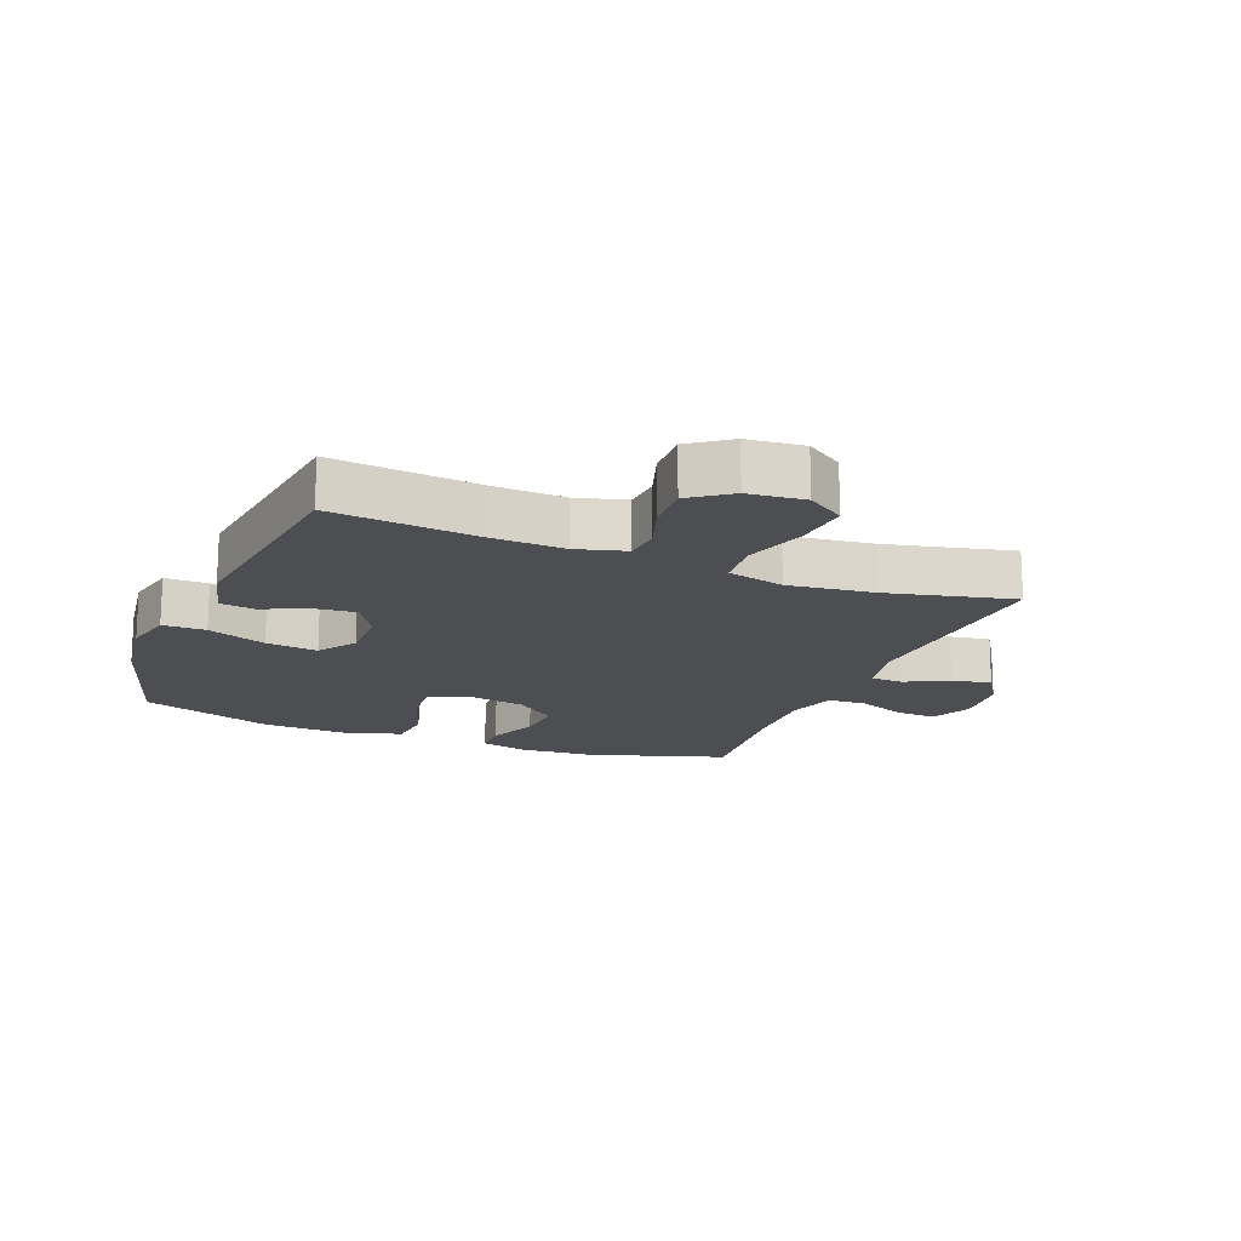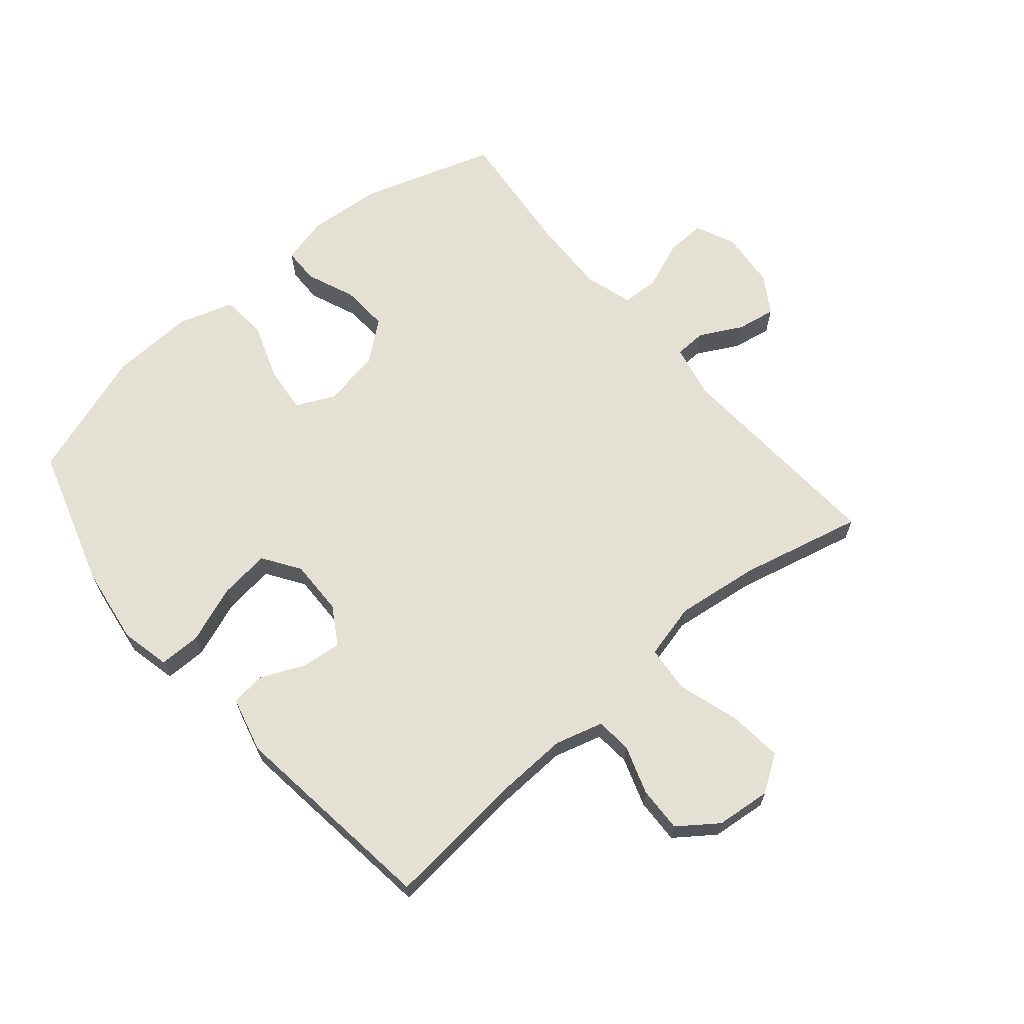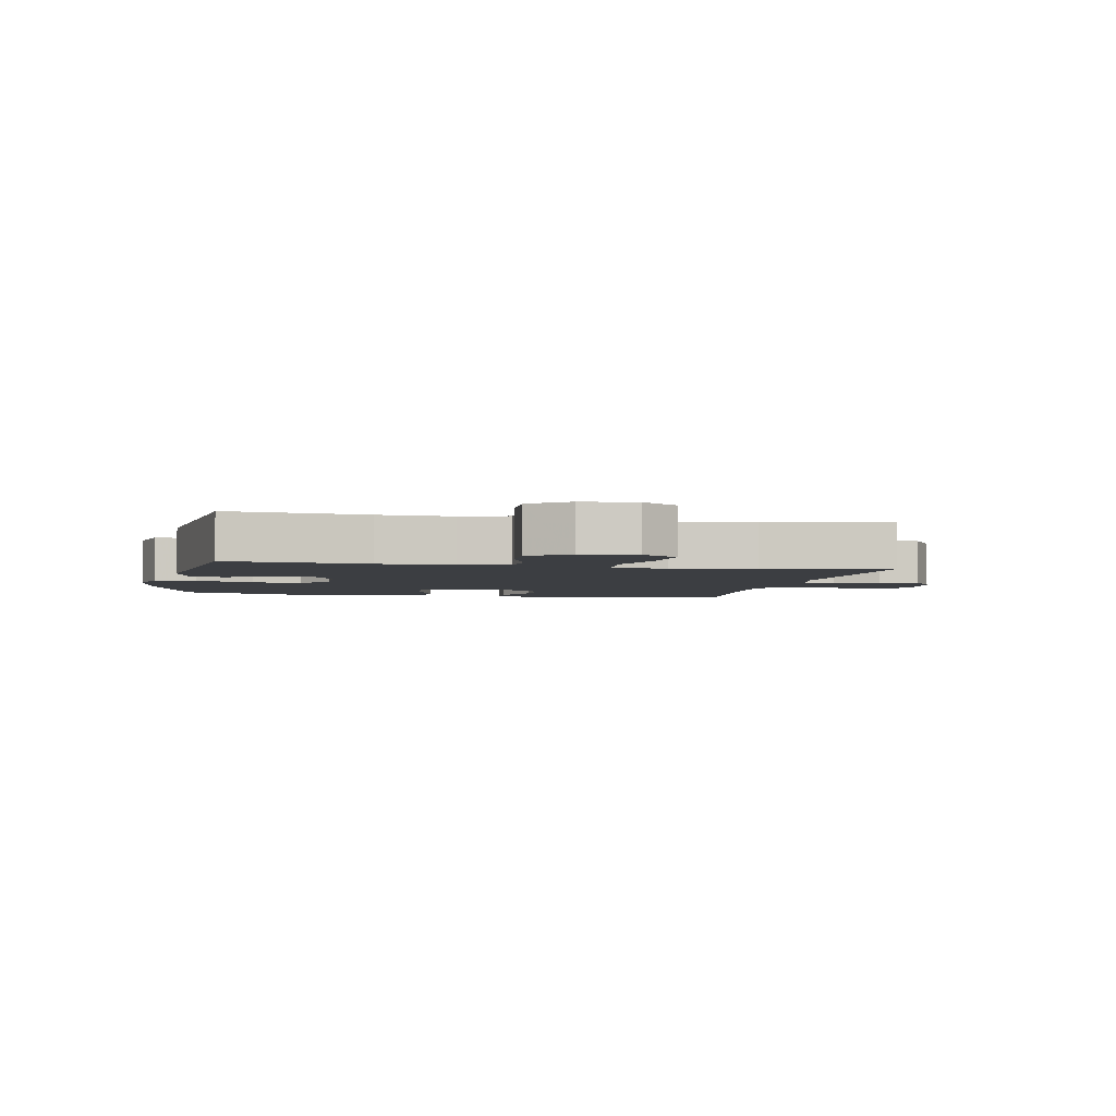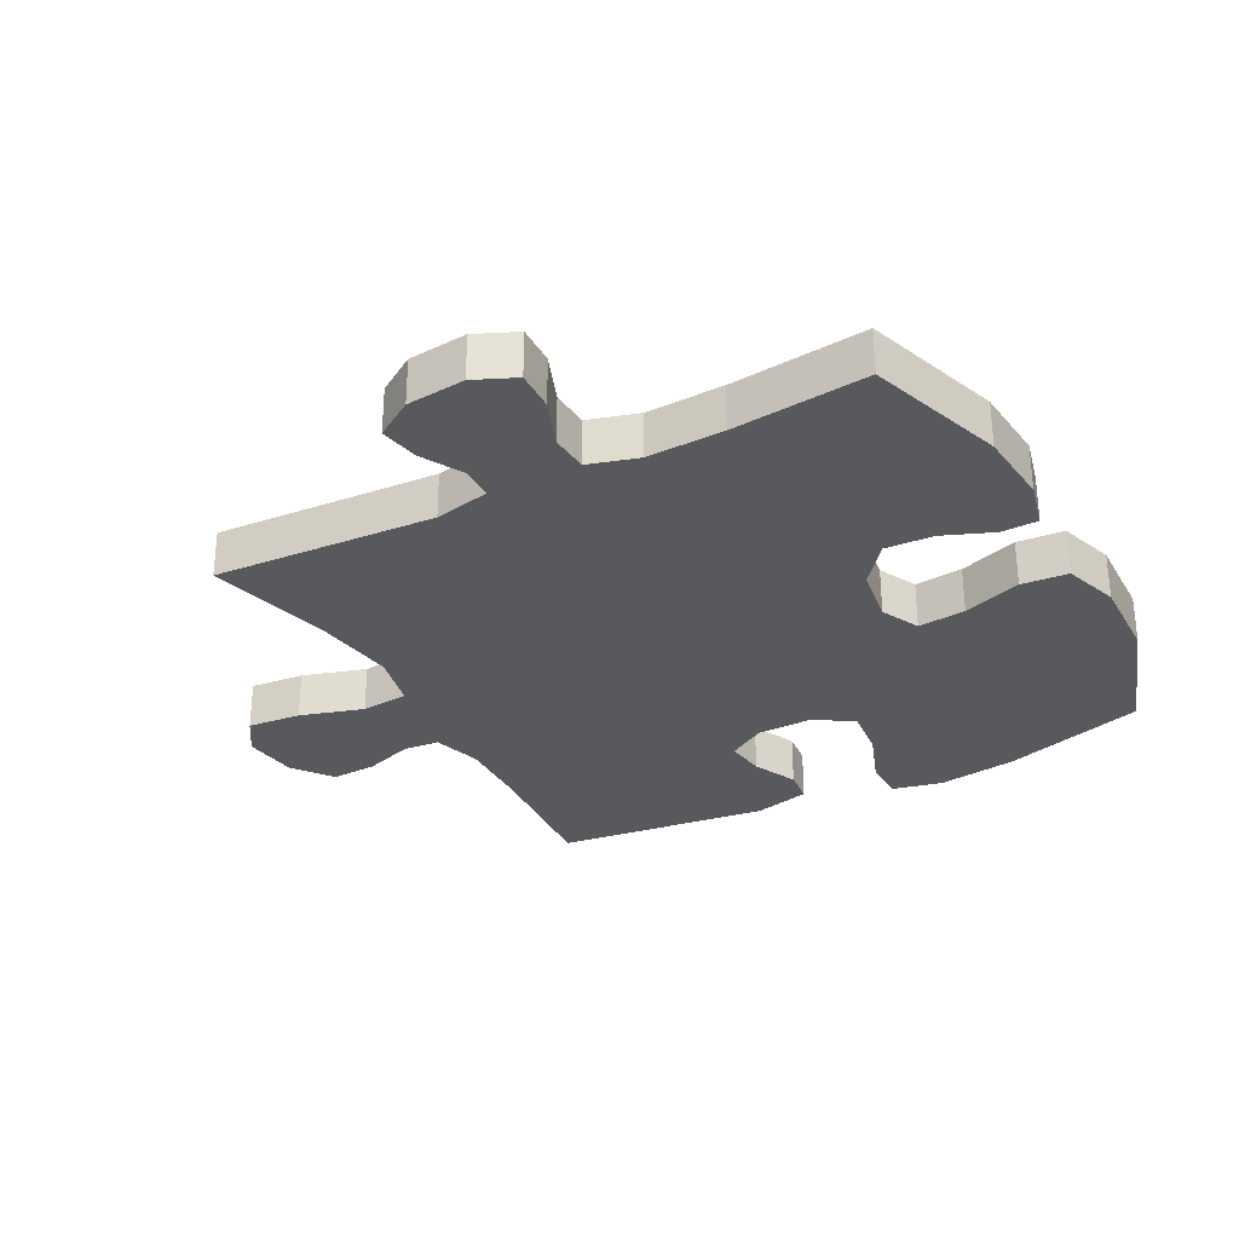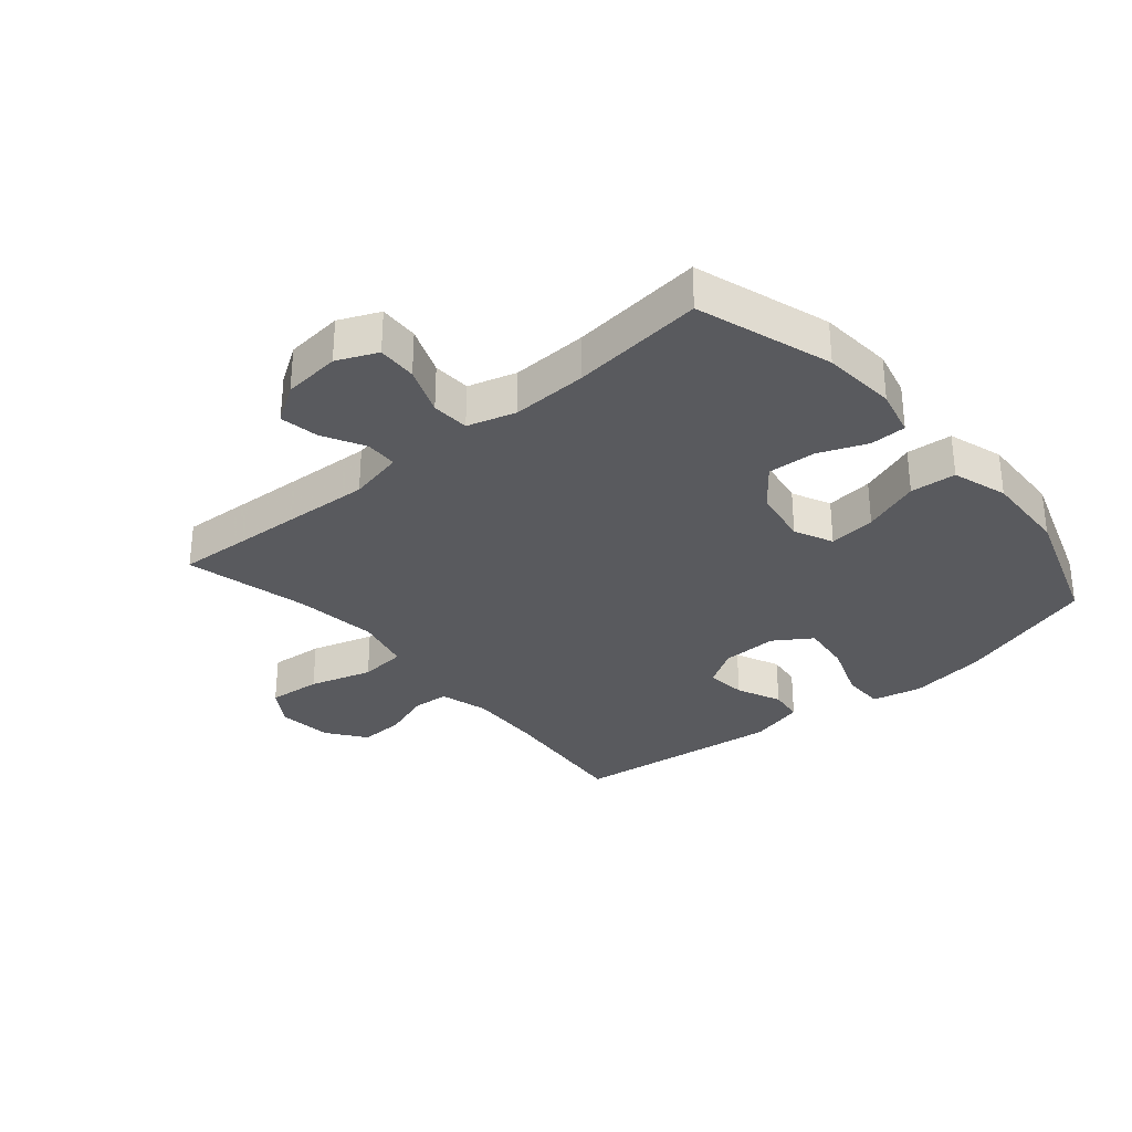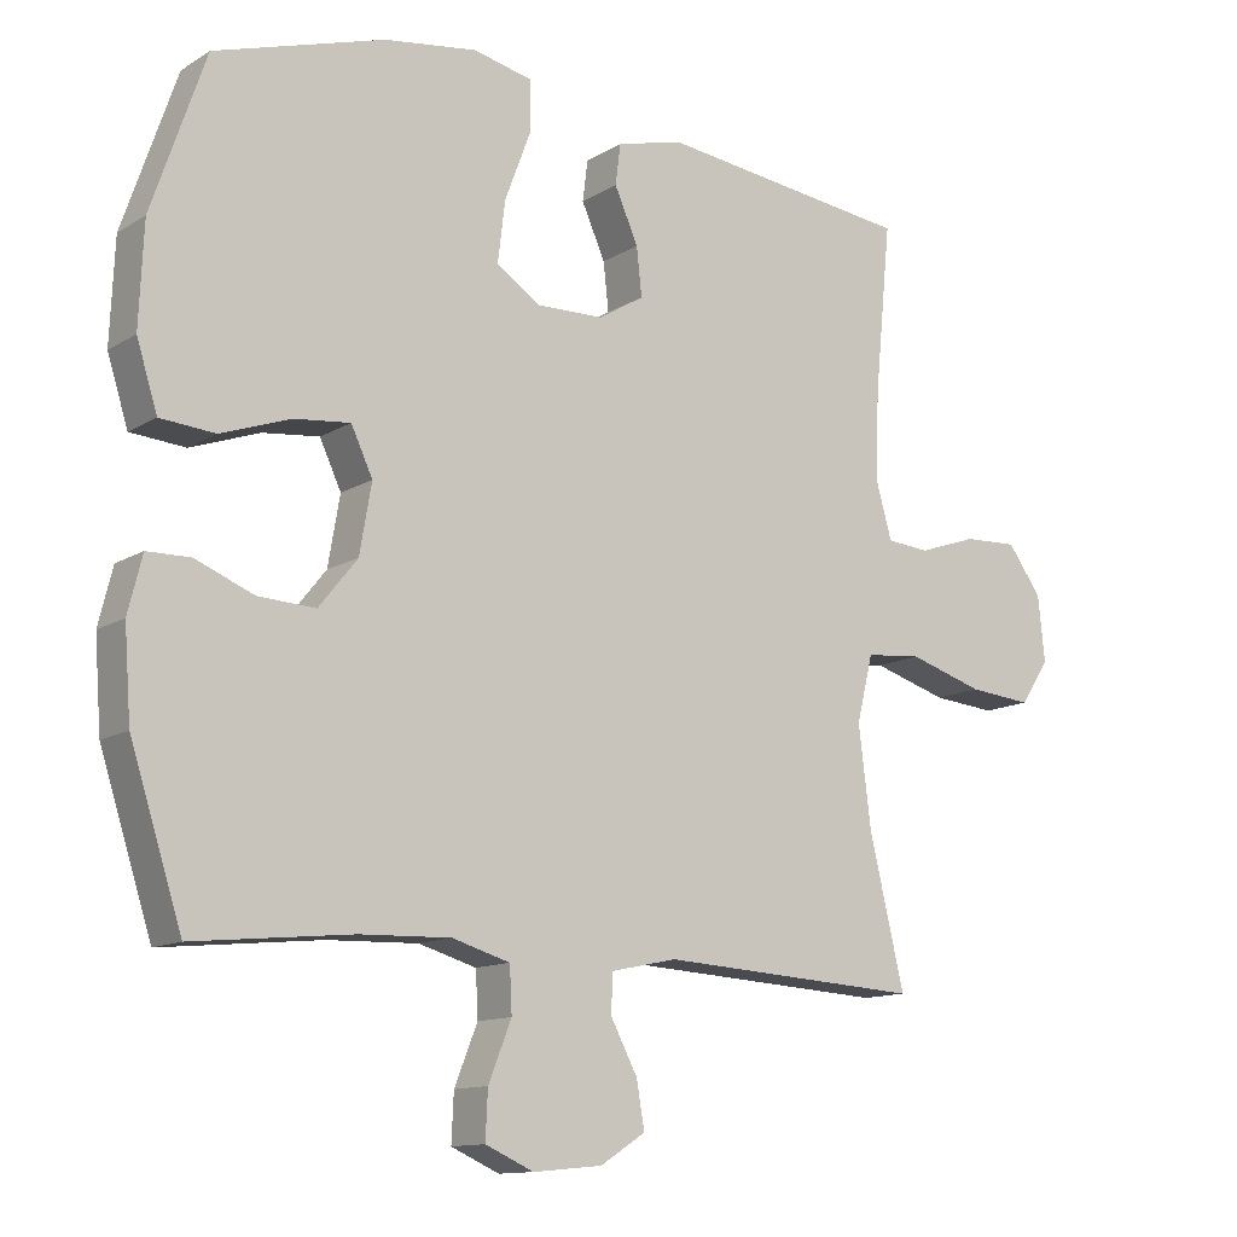
<metadata>
{"format":"obj","ext":"obj","renderer":"f3d","projection":"perspective","resolution":1024,"background":"white","views":[{"elev":-16.6,"azim":68.0,"up":"+Y"},{"elev":65.7,"azim":49.7,"up":"+Y"},{"elev":-3.4,"azim":78.6,"up":"+Y"},{"elev":-30.1,"azim":-151.5,"up":"+Y"},{"elev":-31.5,"azim":-139.5,"up":"+Y"},{"elev":-12.4,"azim":-35.8,"up":"+Z"}]}
</metadata>
<code>
v -0.5 0.07 -0.5
v -0.57 0.07 -0.282
v -0.579 0.07 -0.162
v -0.56 0.07 -0.086
v -0.502 0.07 -0.085
v -0.423 0.07 -0.117
v -0.346 0.07 -0.121
v -0.294 0.07 -0.056
v -0.278 0.07 0.037
v -0.307 0.07 0.099
v -0.383 0.07 0.091
v -0.476 0.07 0.058
v -0.55 0.07 0.064
v -0.578 0.07 0.153
v -0.572 0.07 0.29
v -0.5 0.07 0.5
v -0.271 0.07 0.571
v -0.146 0.07 0.589
v -0.066 0.07 0.571
v -0.066 0.07 0.503
v -0.101 0.07 0.41
v -0.111 0.07 0.328
v -0.051 0.07 0.288
v 0.039 0.07 0.29
v 0.1 0.07 0.327
v 0.093 0.07 0.392
v 0.061 0.07 0.464
v 0.068 0.07 0.519
v 0.158 0.07 0.542
v 0.5 0.07 0.5
v 0.478 0.07 0.275
v 0.473 0.07 0.156
v 0.495 0.07 0.078
v 0.553 0.07 0.073
v 0.632 0.07 0.1
v 0.705 0.07 0.103
v 0.751 0.07 0.04
v 0.76 0.07 -0.049
v 0.721 0.07 -0.108
v 0.635 0.07 -0.1
v 0.534 0.07 -0.069
v 0.458 0.07 -0.076
v 0.436 0.07 -0.166
v 0.453 0.07 -0.301
v 0.5 0.07 -0.5
v 0.146 0.07 -0.479
v 0.057 0.07 -0.498
v 0.055 0.07 -0.55
v 0.091 0.07 -0.618
v 0.102 0.07 -0.681
v 0.041 0.07 -0.72
v -0.052 0.07 -0.729
v -0.117 0.07 -0.7
v -0.114 0.07 -0.636
v -0.083 0.07 -0.558
v -0.086 0.07 -0.497
v -0.164 0.07 -0.474
v -0.286 0.07 -0.478
v -0.5 0 -0.5
v -0.57 0 -0.282
v -0.579 0 -0.162
v -0.56 0 -0.086
v -0.502 0 -0.085
v -0.423 0 -0.117
v -0.346 0 -0.121
v -0.294 0 -0.056
v -0.278 0 0.037
v -0.307 0 0.099
v -0.383 0 0.091
v -0.476 0 0.058
v -0.55 0 0.064
v -0.578 0 0.153
v -0.572 0 0.29
v -0.5 0 0.5
v -0.271 0 0.571
v -0.146 0 0.589
v -0.066 0 0.571
v -0.066 0 0.503
v -0.101 0 0.41
v -0.111 0 0.328
v -0.051 0 0.288
v 0.039 0 0.29
v 0.1 0 0.327
v 0.093 0 0.392
v 0.061 0 0.464
v 0.068 0 0.519
v 0.158 0 0.542
v 0.5 0 0.5
v 0.478 0 0.275
v 0.473 0 0.156
v 0.495 0 0.078
v 0.553 0 0.073
v 0.632 0 0.1
v 0.705 0 0.103
v 0.751 0 0.04
v 0.76 0 -0.049
v 0.721 0 -0.108
v 0.635 0 -0.1
v 0.534 0 -0.069
v 0.458 0 -0.076
v 0.436 0 -0.166
v 0.453 0 -0.301
v 0.5 0 -0.5
v 0.146 0 -0.479
v 0.057 0 -0.498
v 0.055 0 -0.55
v 0.091 0 -0.618
v 0.102 0 -0.681
v 0.041 0 -0.72
v -0.052 0 -0.729
v -0.117 0 -0.7
v -0.114 0 -0.636
v -0.083 0 -0.558
v -0.086 0 -0.497
v -0.164 0 -0.474
v -0.286 0 -0.478
f 52 53 54 55
f 52 55 56
f 51 52 56
f 48 49 50 51
f 47 48 51 56
f 46 47 56 57
f 44 45 46
f 43 44 46 57
f 38 39 40 41
f 36 37 38 41
f 34 35 36 41
f 33 34 41 42
f 32 33 42 43
f 28 29 30 31
f 26 27 28 31
f 25 26 31 32
f 24 25 32 43
f 18 19 20 21
f 18 21 22
f 17 18 22
f 16 17 22
f 15 16 22 23
f 11 12 13 14
f 10 11 14 15
f 3 4 5 6
f 3 6 7
f 58 1 2 3
f 58 3 7
f 57 58 7 8
f 23 24 43 57
f 23 57 8 9
f 10 15 23
f 9 10 23
f 113 112 111 110
f 114 113 110
f 114 110 109
f 109 108 107 106
f 114 109 106 105
f 115 114 105 104
f 104 103 102
f 115 104 102 101
f 99 98 97 96
f 99 96 95 94
f 99 94 93 92
f 100 99 92 91
f 101 100 91 90
f 89 88 87 86
f 89 86 85 84
f 90 89 84 83
f 101 90 83 82
f 79 78 77 76
f 80 79 76
f 80 76 75
f 80 75 74
f 81 80 74 73
f 72 71 70 69
f 73 72 69 68
f 64 63 62 61
f 65 64 61
f 61 60 59 116
f 65 61 116
f 66 65 116 115
f 115 101 82 81
f 67 66 115 81
f 81 73 68
f 81 68 67
f 1 59 60 2
f 2 60 61 3
f 3 61 62 4
f 4 62 63 5
f 5 63 64 6
f 6 64 65 7
f 7 65 66 8
f 8 66 67 9
f 9 67 68 10
f 10 68 69 11
f 11 69 70 12
f 12 70 71 13
f 13 71 72 14
f 14 72 73 15
f 15 73 74 16
f 16 74 75 17
f 17 75 76 18
f 18 76 77 19
f 19 77 78 20
f 20 78 79 21
f 21 79 80 22
f 22 80 81 23
f 23 81 82 24
f 24 82 83 25
f 25 83 84 26
f 26 84 85 27
f 27 85 86 28
f 28 86 87 29
f 29 87 88 30
f 30 88 89 31
f 31 89 90 32
f 32 90 91 33
f 33 91 92 34
f 34 92 93 35
f 35 93 94 36
f 36 94 95 37
f 37 95 96 38
f 38 96 97 39
f 39 97 98 40
f 40 98 99 41
f 41 99 100 42
f 42 100 101 43
f 43 101 102 44
f 44 102 103 45
f 45 103 104 46
f 46 104 105 47
f 47 105 106 48
f 48 106 107 49
f 49 107 108 50
f 50 108 109 51
f 51 109 110 52
f 52 110 111 53
f 53 111 112 54
f 54 112 113 55
f 55 113 114 56
f 56 114 115 57
f 57 115 116 58
f 58 116 59 1

</code>
